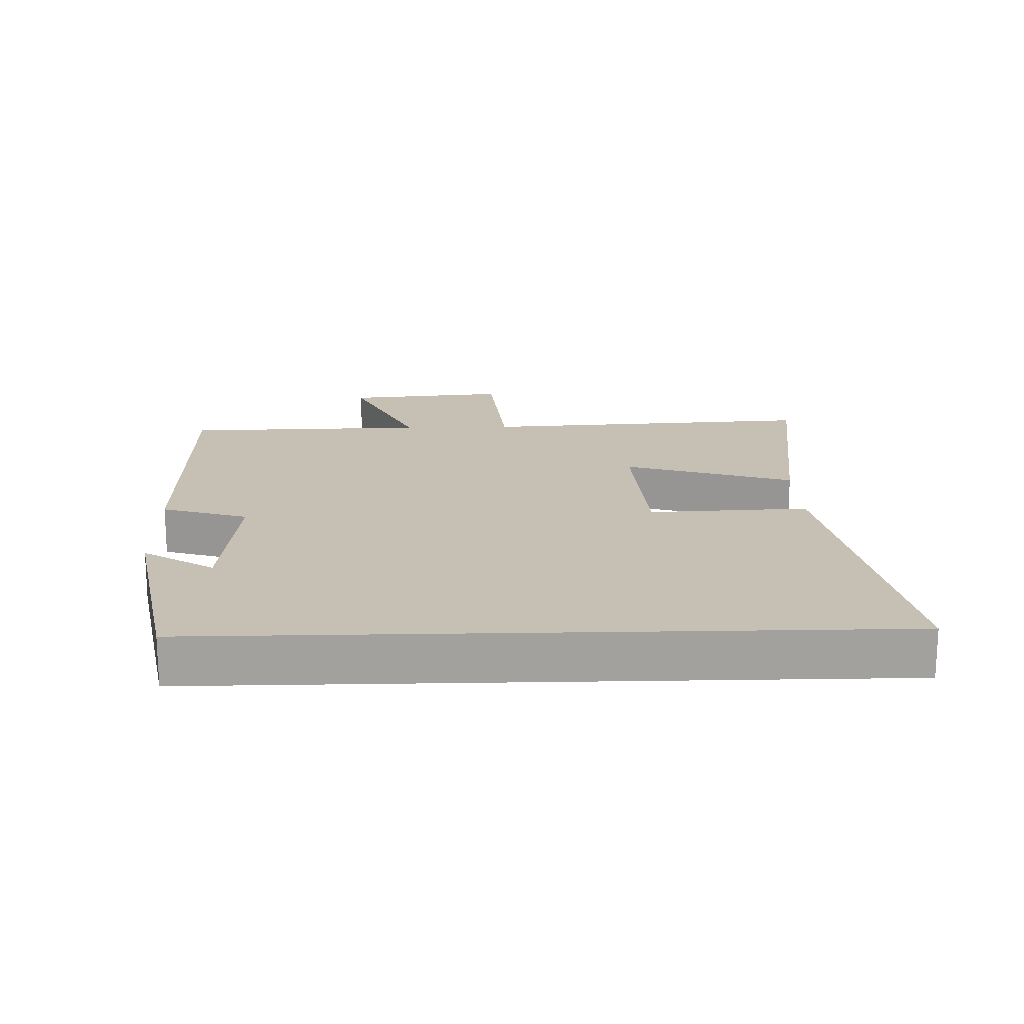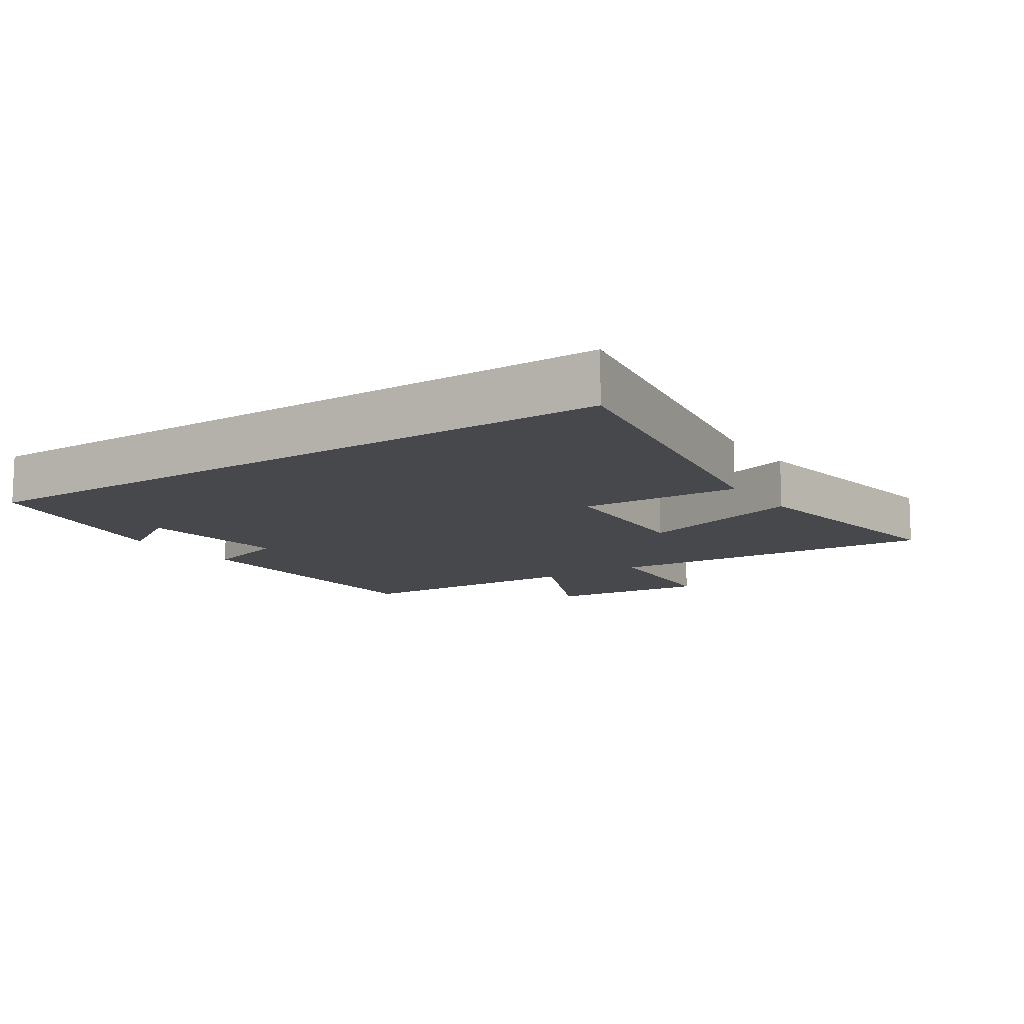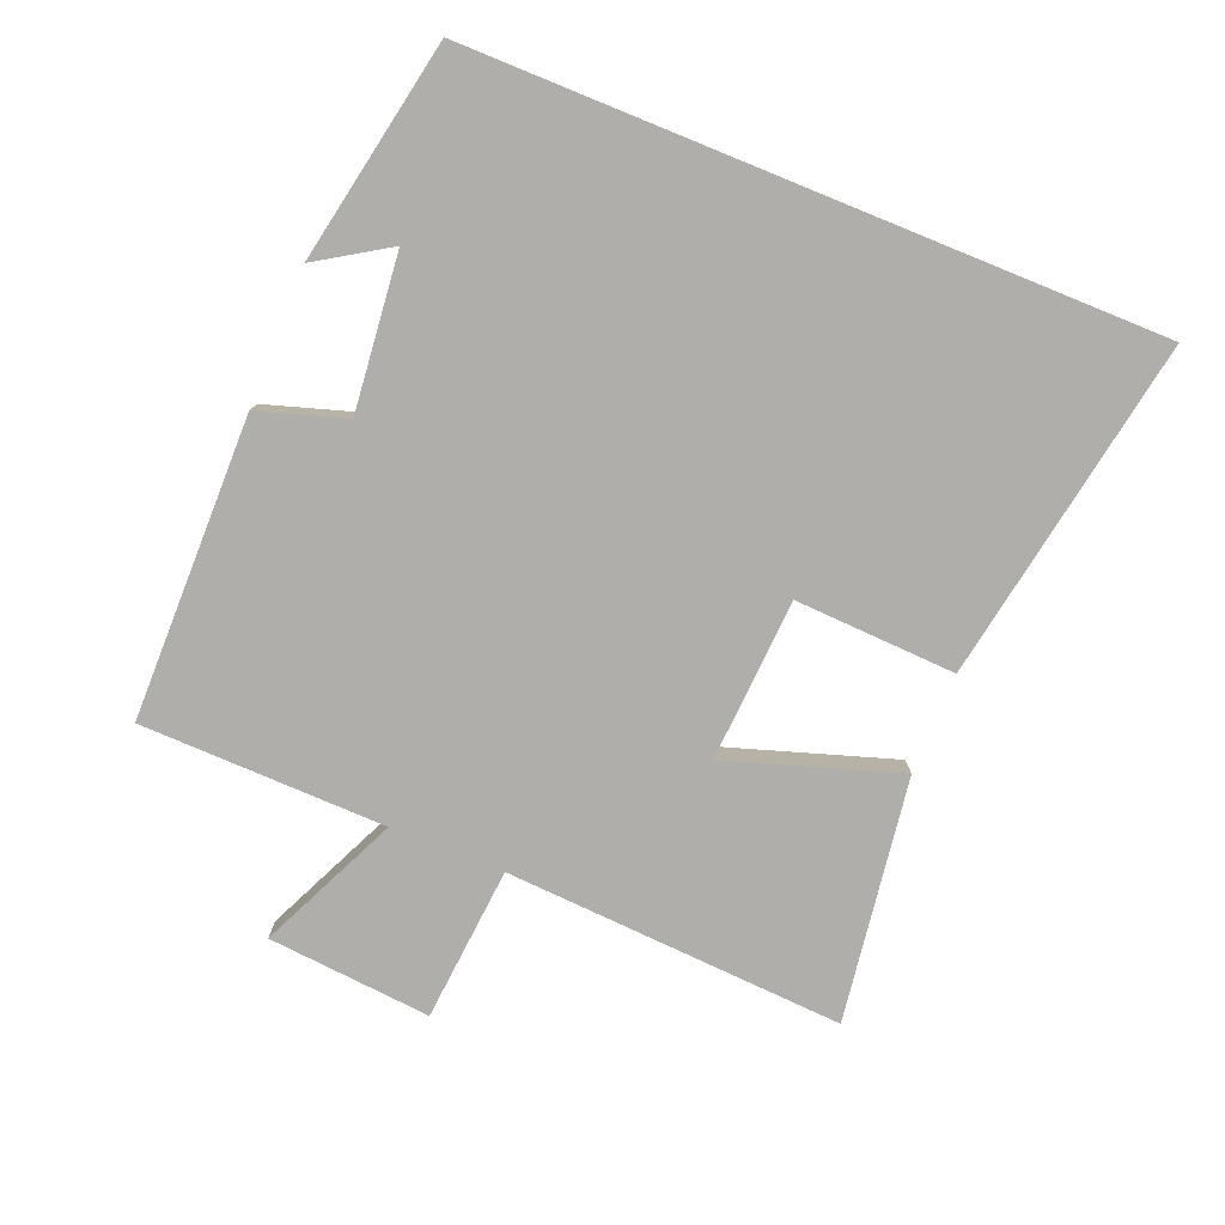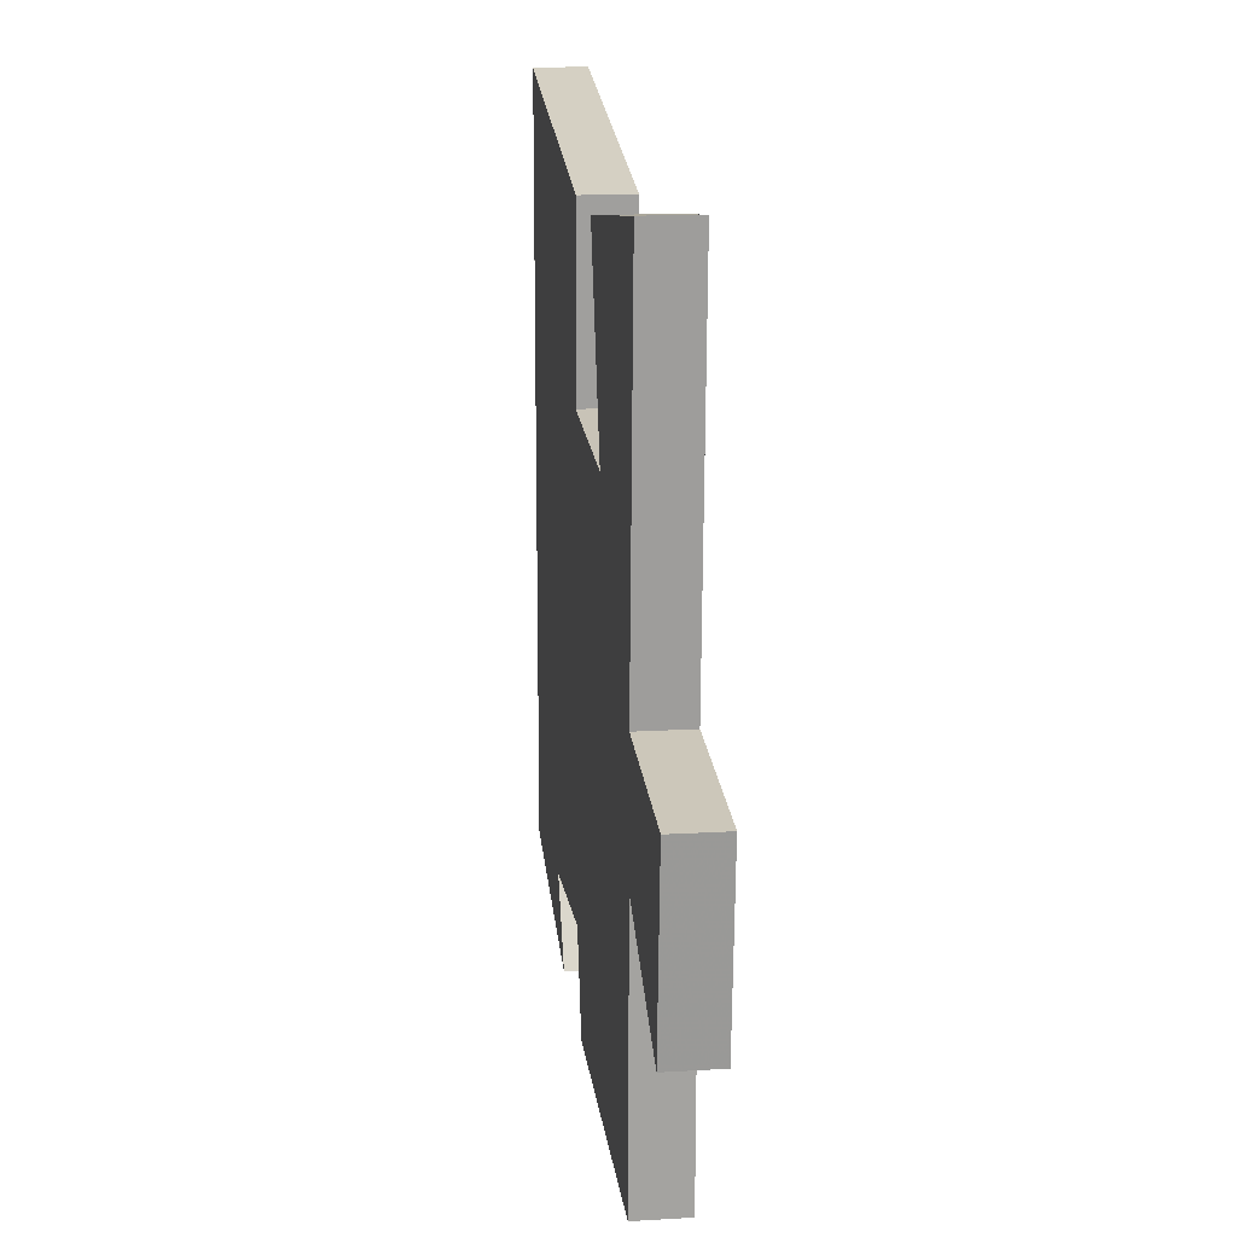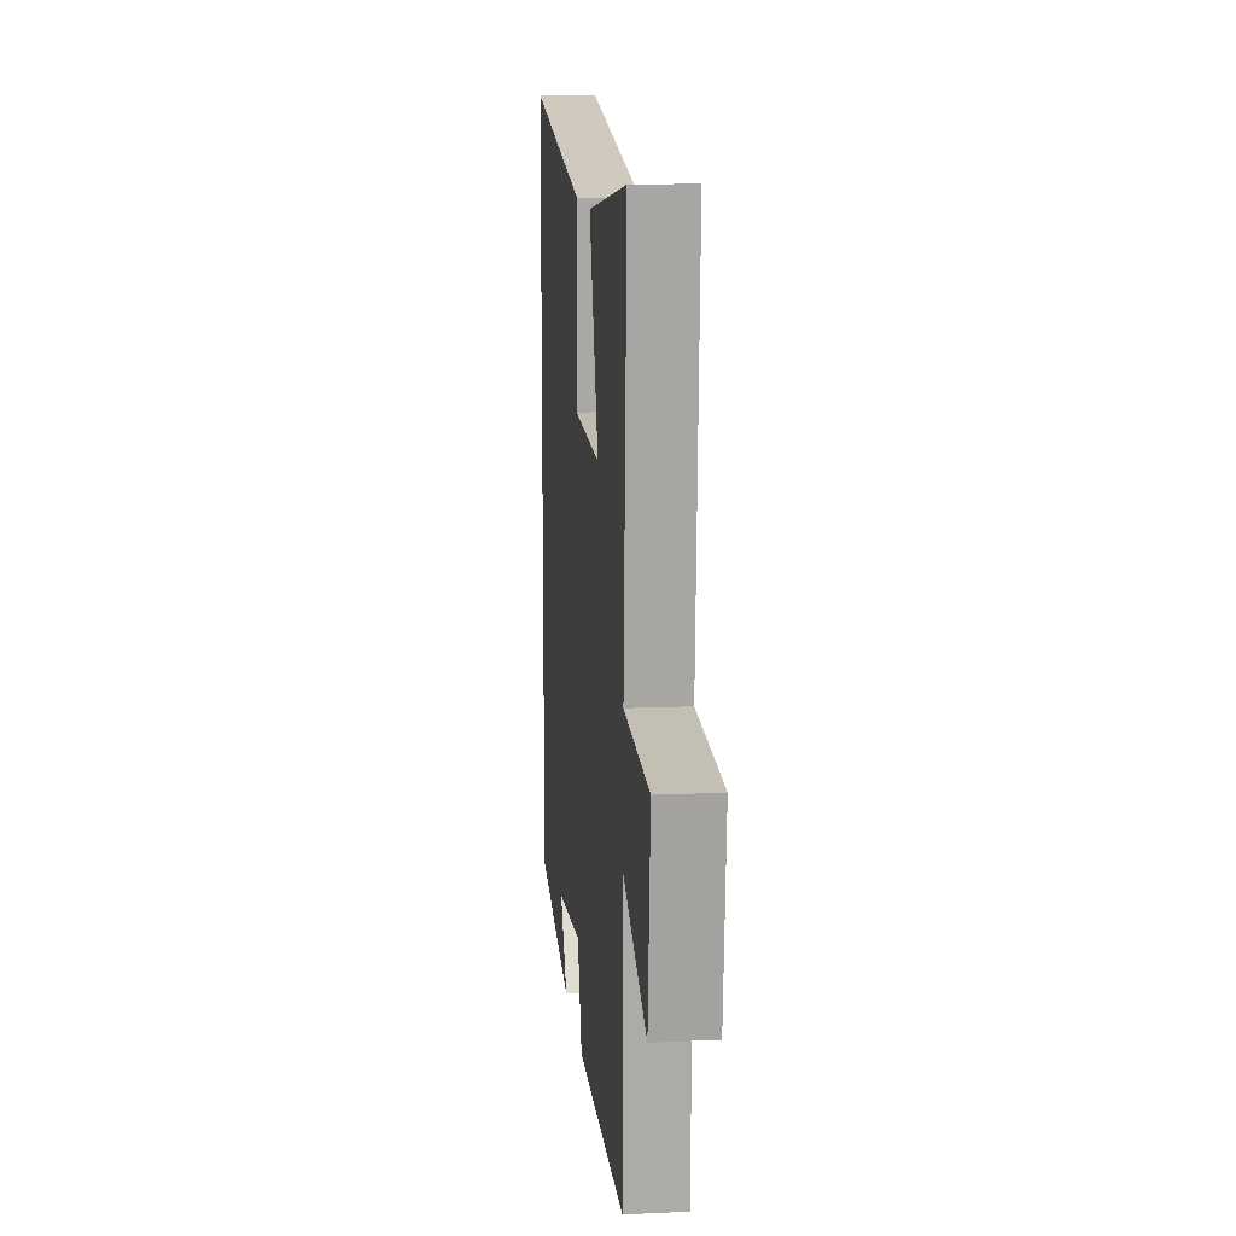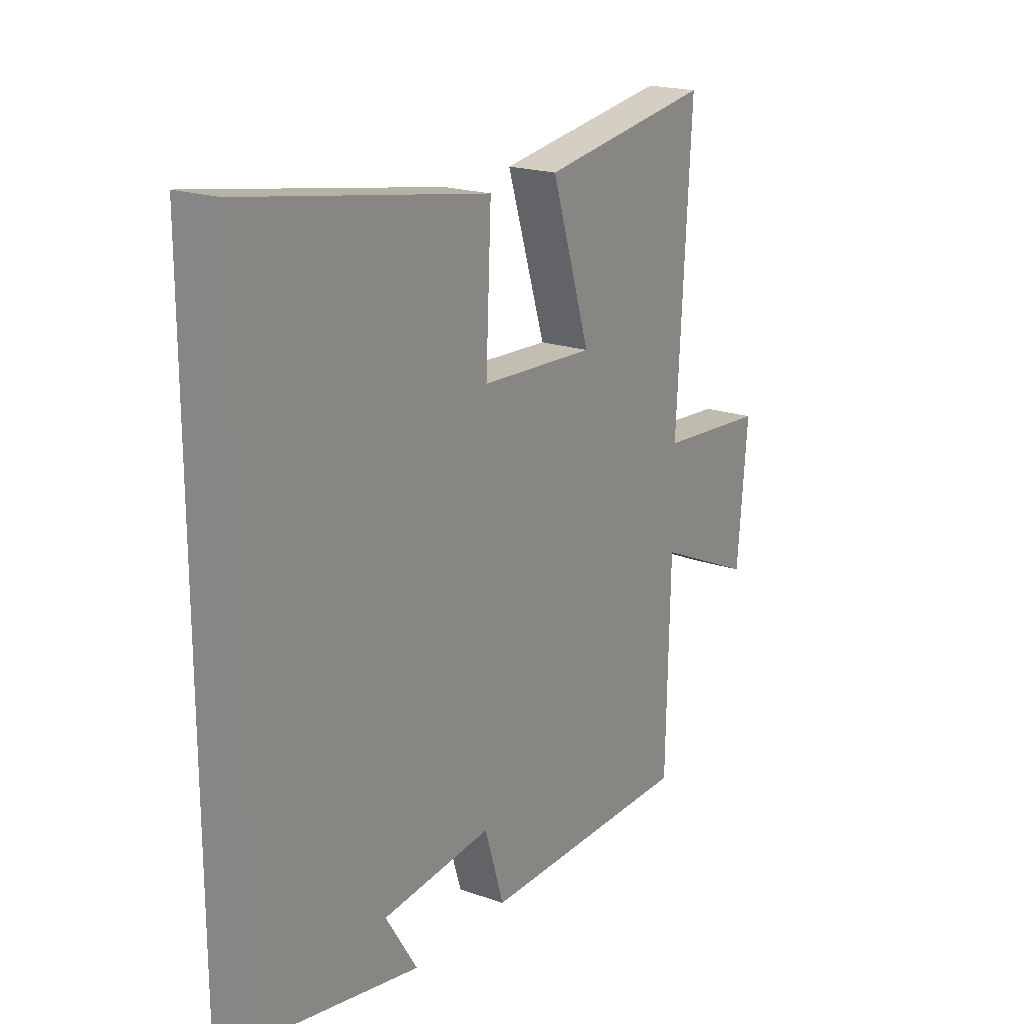
<metadata>
{"format":"obj","ext":"obj","renderer":"f3d","projection":"perspective","resolution":1024,"background":"white","views":[{"elev":18.1,"azim":-91.6,"up":"+Y"},{"elev":-11.5,"azim":-56.0,"up":"+Y"},{"elev":-77.9,"azim":-112.1,"up":"+Y"},{"elev":16.4,"azim":83.2,"up":"+Z"},{"elev":12.9,"azim":84.0,"up":"+Z"},{"elev":19.8,"azim":-57.1,"up":"+Z"}]}
</metadata>
<code>
v -0.5 0.07 0.589
v 0.014 0.07 0.5
v 0.003 0.07 0.258
v 0.247 0.07 0.244
v 0.164 0.07 0.5
v 0.53 0.07 0.553
v 0.5 0.07 0.042
v 0.733 0.07 0.022
v 0.711 0.07 -0.224
v 0.5 0.07 -0.128
v 0.492 0.07 -0.496
v 0.038 0.07 -0.5
v -0.003 0.07 -0.37
v -0.235 0.07 -0.394
v -0.168 0.07 -0.5
v -0.5 0.07 -0.436
v -0.5 0 0.589
v 0.014 0 0.5
v 0.003 0 0.258
v 0.247 0 0.244
v 0.164 0 0.5
v 0.53 0 0.553
v 0.5 0 0.042
v 0.733 0 0.022
v 0.711 0 -0.224
v 0.5 0 -0.128
v 0.492 0 -0.496
v 0.038 0 -0.5
v -0.003 0 -0.37
v -0.235 0 -0.394
v -0.168 0 -0.5
v -0.5 0 -0.436
f 14 15 16
f 1 2 3
f 16 1 3
f 14 16 3
f 13 14 3 4
f 12 13 4
f 11 12 4
f 10 11 4
f 7 8 9 10
f 7 10 4 5
f 5 6 7
f 32 31 30
f 19 18 17
f 19 17 32
f 19 32 30
f 20 19 30 29
f 20 29 28
f 20 28 27
f 20 27 26
f 26 25 24 23
f 21 20 26 23
f 23 22 21
f 1 17 18 2
f 2 18 19 3
f 3 19 20 4
f 4 20 21 5
f 5 21 22 6
f 6 22 23 7
f 7 23 24 8
f 8 24 25 9
f 9 25 26 10
f 10 26 27 11
f 11 27 28 12
f 12 28 29 13
f 13 29 30 14
f 14 30 31 15
f 15 31 32 16
f 16 32 17 1

</code>
